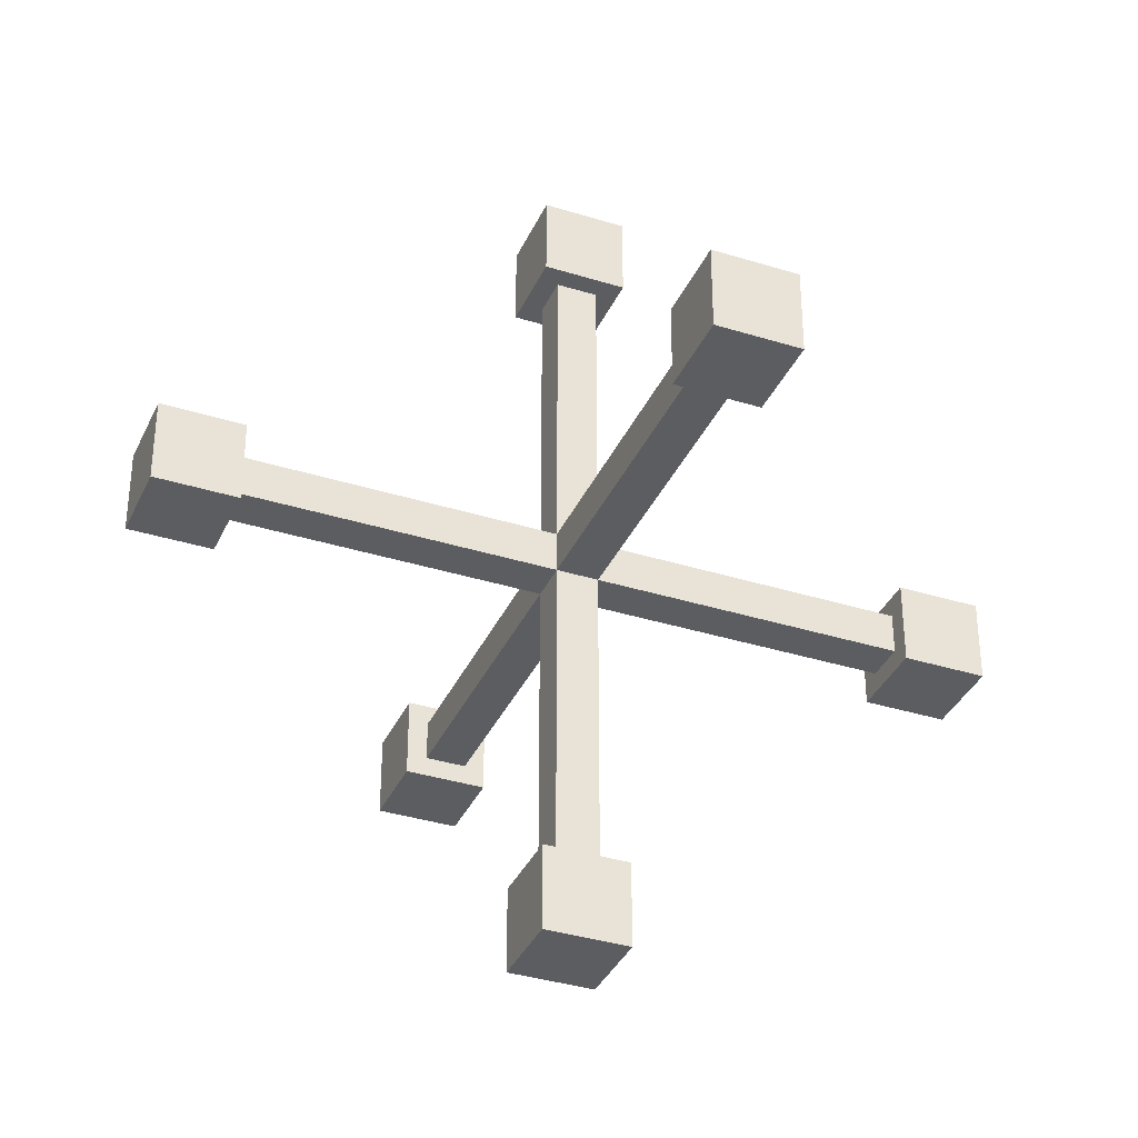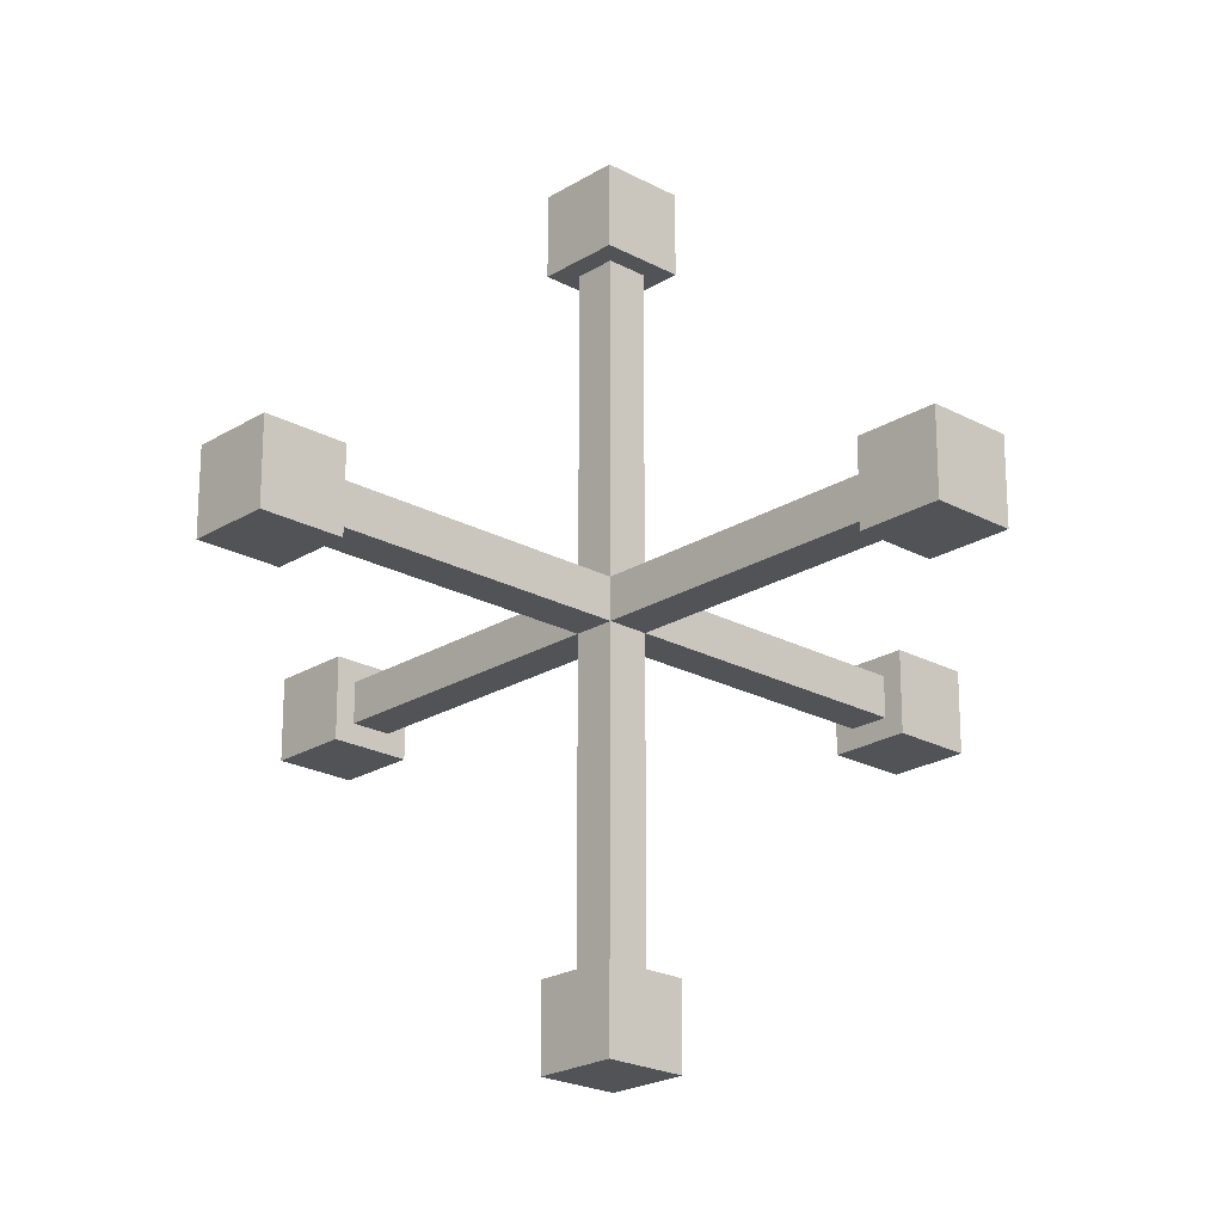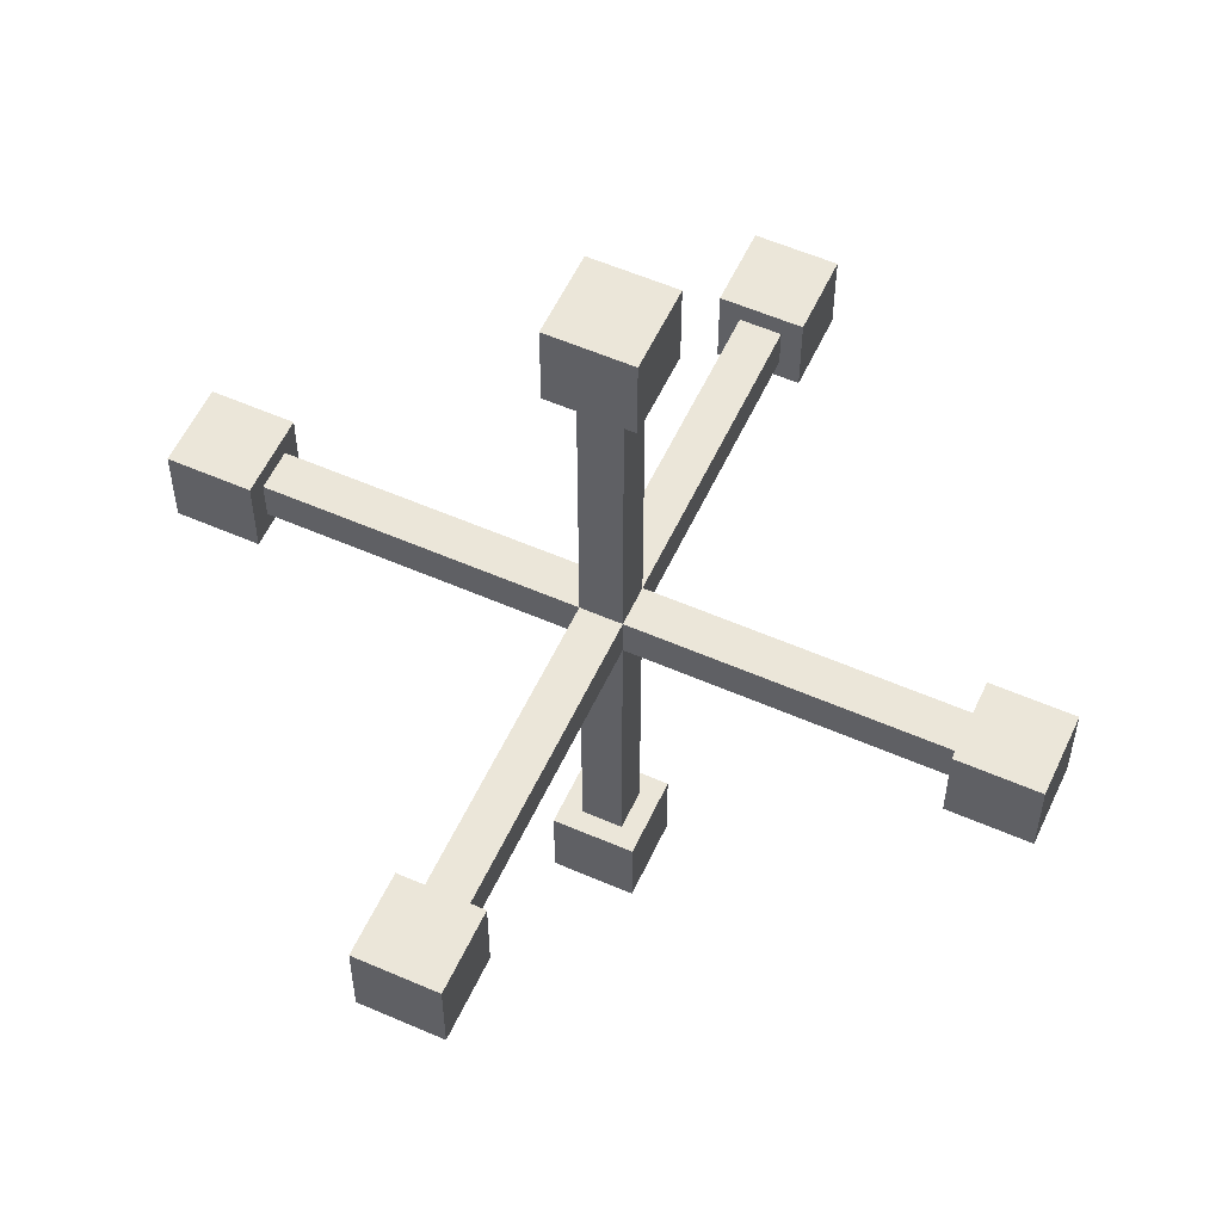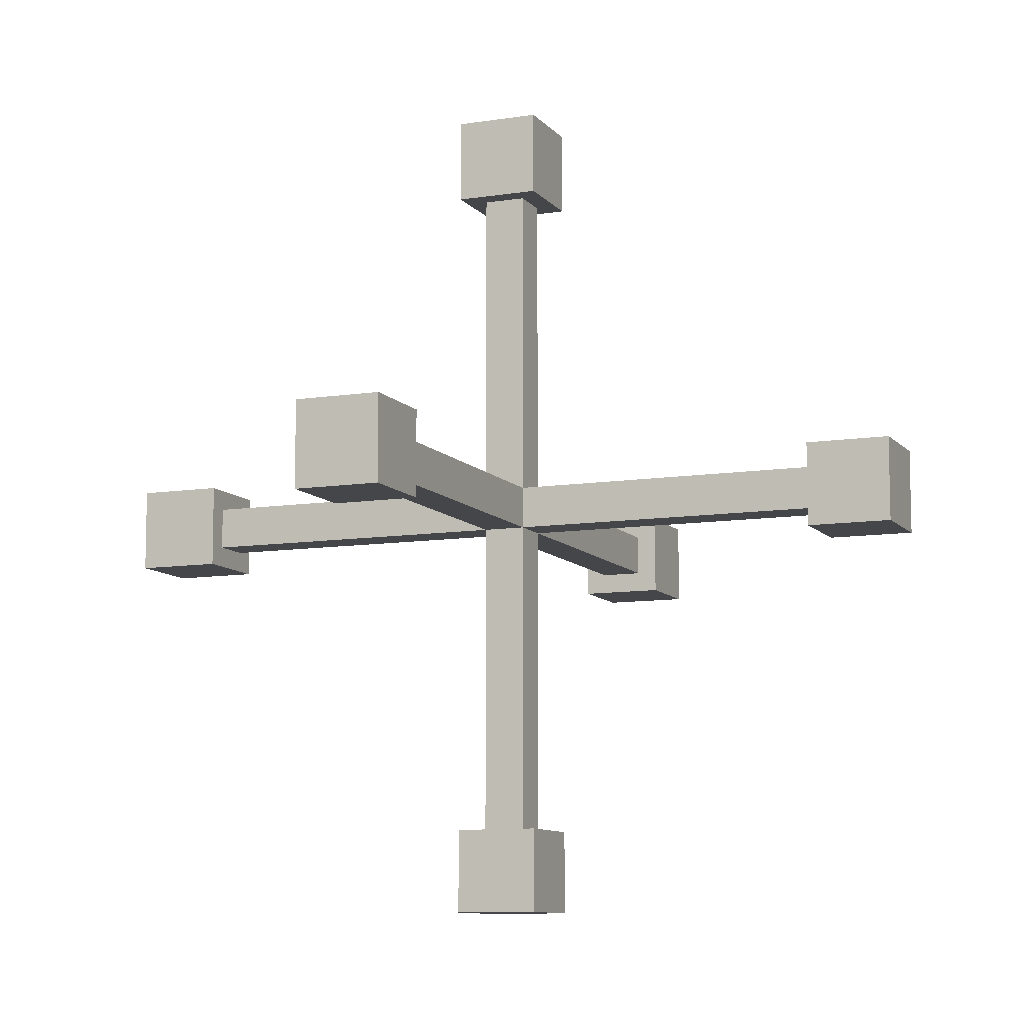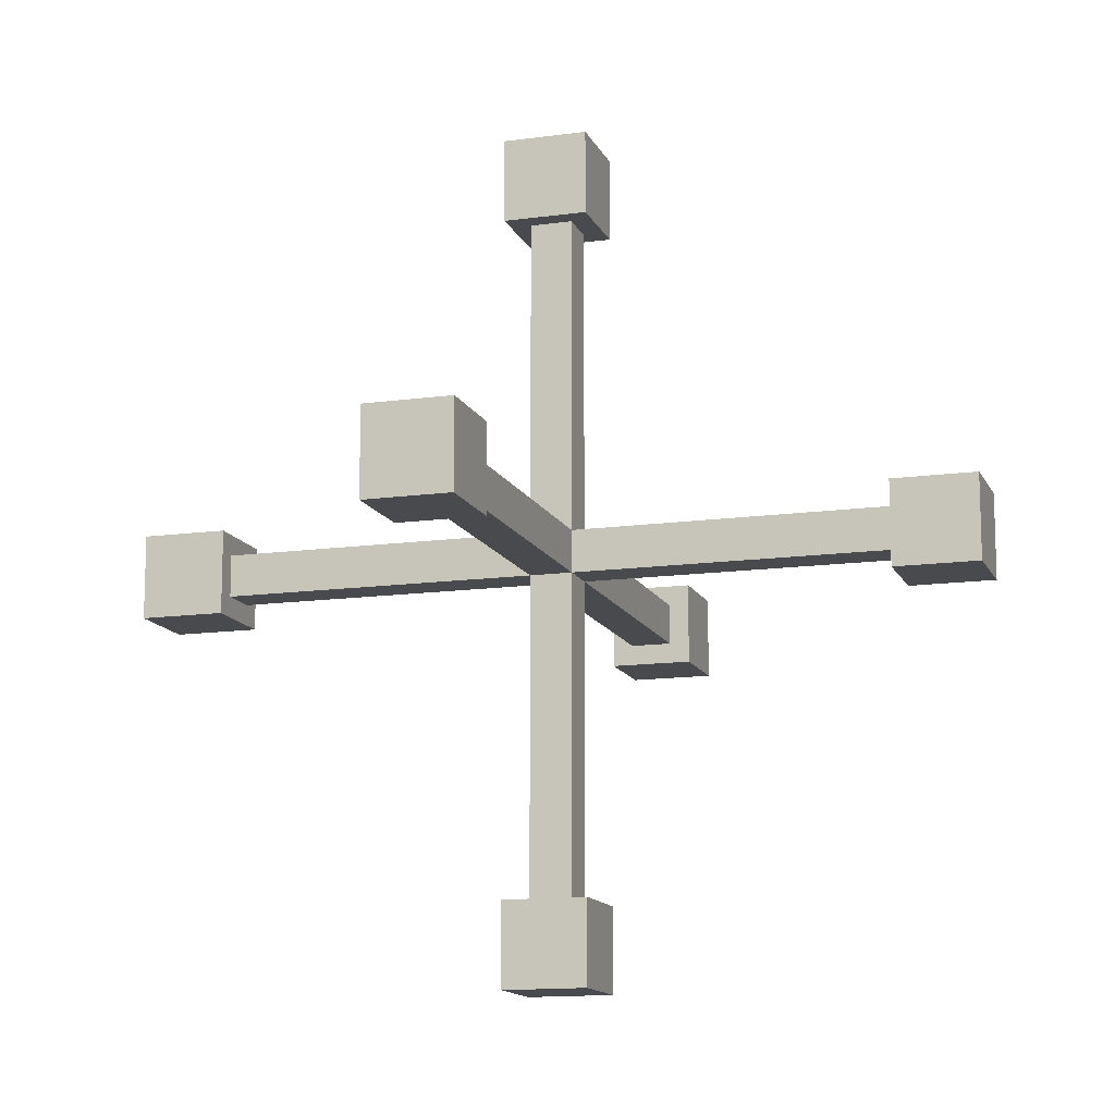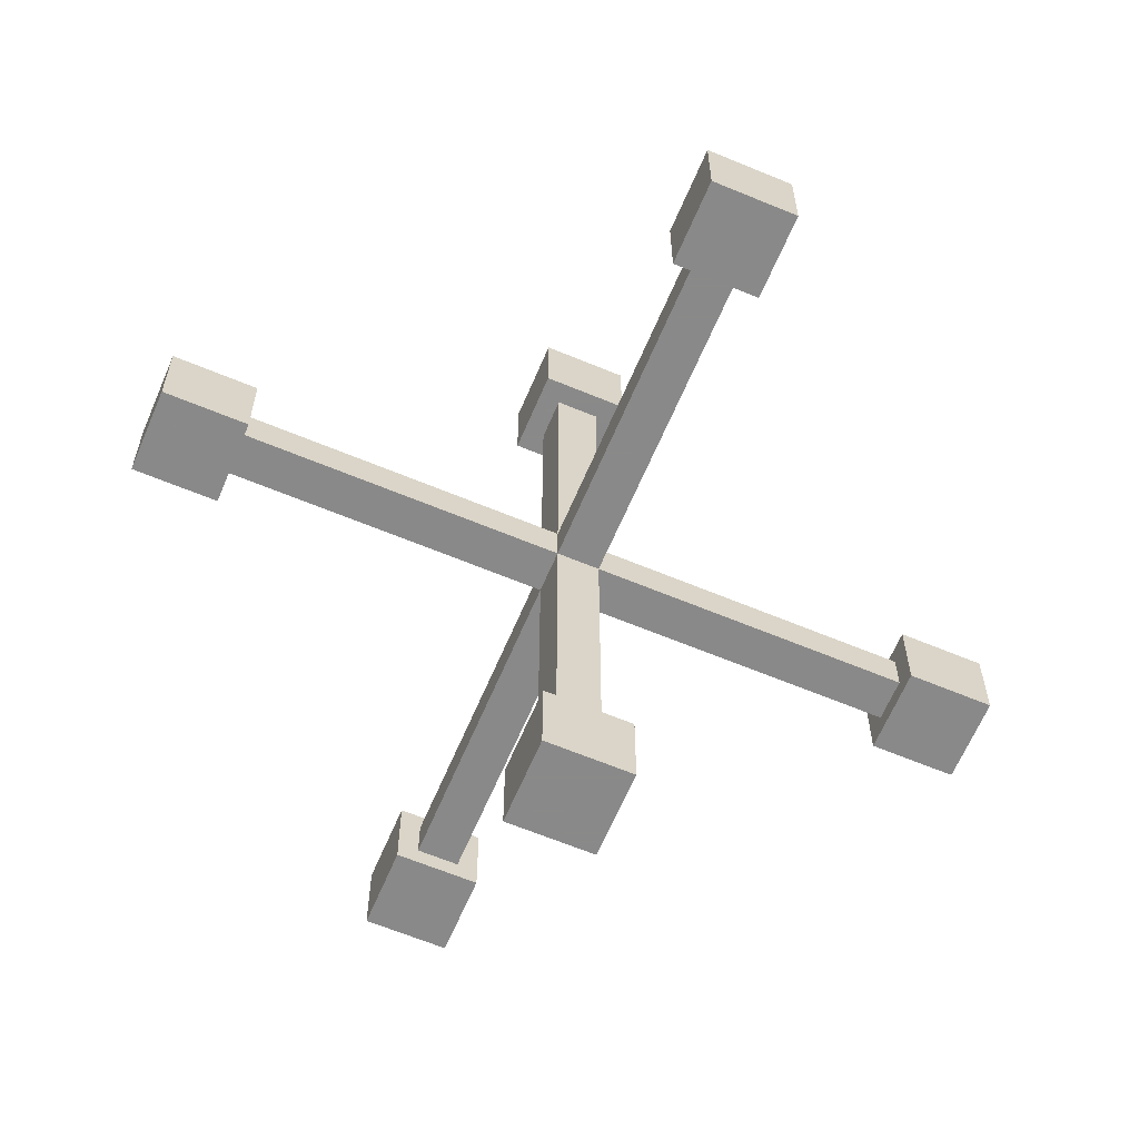
<metadata>
{"format":"obj","ext":"obj","renderer":"f3d","projection":"perspective","resolution":1024,"background":"white","views":[{"elev":-36.0,"azim":157.7,"up":"+Z"},{"elev":-22.2,"azim":-43.2,"up":"+Y"},{"elev":56.3,"azim":114.6,"up":"+Z"},{"elev":-9.7,"azim":-157.5,"up":"+Z"},{"elev":-13.3,"azim":17.5,"up":"+Z"},{"elev":-63.3,"azim":67.1,"up":"+Y"}]}
</metadata>
<code>
o obj_0
v 50 		-5 		-5
v 50 		-5 		5
v 40 		-5 		5
v 40 		-5 		-5
v 40 		-2.5 		2.5
v 40 		-2.5 		-2.5
v 40 		2.5 		2.5
v 40 		2.5 		-2.5
v 50 		5 		5
v 50 		5 		-5
v 40 		5 		-5
v 40 		5 		5
v -2.5 		-40 		-2.5
v 2.5 		-40 		-2.5
v 5 		-5 		50
v 5 		-5 		40
v -2.5 		-2.5 		-2.5
v 2.5 		-2.5 		-2.5
v 5 		5 		50
v 5 		5 		40
v 2.5 		2.5 		-2.5
v -2.5 		2.5 		-2.5
v -2.5 		40 		-2.5
v 2.5 		40 		-2.5
v 5 		-5 		-50
v 2.5 		40 		2.5
v 5 		-5 		-40
v 5 		40 		-5
v 5 		40 		5
v 5 		5 		-50
v 5 		5 		-40
v -5 		40 		5
v -5 		40 		-5
v -2.5 		40 		2.5
v 5 		-50 		5
v 5 		-50 		-5
v 5 		-40 		-5
v 5 		-40 		5
v 5 		50 		-5
v 5 		50 		5
v -5 		50 		-5
v -5 		50 		5
v -50 		-5 		5
v -50 		-5 		-5
v -40 		-5 		-5
v -40 		-5 		5
v -40 		5 		5
v -40 		5 		-5
v -5 		-5 		50
v -50 		5 		-5
v -5 		-5 		40
v -50 		5 		5
v -2.5 		-2.5 		2.5
v -2.5 		2.5 		2.5
v -5 		5 		40
v -5 		5 		50
v -2.5 		-40 		2.5
v -5 		-40 		-5
v -5 		-40 		5
v 2.5 		-2.5 		40
v -2.5 		-2.5 		40
v 2.5 		2.5 		40
v -2.5 		2.5 		40
v -40 		-2.5 		2.5
v -40 		-2.5 		-2.5
v -5 		-50 		-5
v -40 		2.5 		-2.5
v -40 		2.5 		2.5
v -5 		-5 		-40
v 2.5 		-2.5 		2.5
v 2.5 		2.5 		2.5
v -5 		-50 		5
v 2.5 		-40 		2.5
v -5 		-5 		-50
v -5 		5 		-50
v -5 		5 		-40
v 2.5 		-2.5 		-40
v -2.5 		-2.5 		-40
v -2.5 		2.5 		-40
v 2.5 		2.5 		-40
g group_0_15277357
f 1 2 3
f 1 3 4
f 6 4 5
f 3 5 4
f 6 8 4
f 18 6 5
f 9 10 11
f 9 11 12
f 8 6 18
f 8 18 21
f 10 1 4
f 10 4 11
f 4 8 11
f 12 11 8
f 12 8 7
f 13 14 58
f 14 13 17
f 14 17 18
f 7 8 21
f 21 22 23
f 21 23 24
f 19 15 16
f 19 16 20
f 12 3 9
f 2 9 3
f 5 3 7
f 12 7 3
f 24 28 26
f 29 26 28
f 9 2 10
f 1 10 2
f 32 33 23
f 32 23 34
f 25 30 31
f 25 31 27
f 26 29 34
f 32 34 29
f 35 36 37
f 35 37 38
f 24 23 33
f 24 33 28
f 39 40 29
f 39 29 28
f 40 39 41
f 40 41 42
f 42 41 33
f 42 33 32
f 43 44 45
f 43 45 46
f 47 48 50
f 47 50 52
f 15 49 51
f 15 51 16
f 20 55 56
f 20 56 19
f 22 17 67
f 59 57 13
f 59 13 58
f 19 56 49
f 15 19 49
f 52 43 46
f 52 46 47
f 53 61 54
f 63 54 61
f 48 45 44
f 48 44 50
f 52 50 44
f 52 44 43
f 62 71 63
f 65 17 64
f 53 64 17
f 67 68 54
f 62 60 71
f 53 54 64
f 68 64 54
f 41 39 33
f 28 33 39
f 67 17 65
f 16 51 61
f 16 61 60
f 46 45 65
f 46 65 64
f 5 70 18
f 20 62 63
f 20 63 55
f 47 68 67
f 45 48 67
f 47 67 48
f 21 71 7
f 16 60 62
f 16 62 20
f 46 64 68
f 46 68 47
f 5 7 70
f 71 70 7
f 63 61 51
f 63 51 55
f 67 65 45
f 49 56 55
f 49 55 51
f 13 57 53
f 13 53 17
f 72 35 59
f 54 34 23
f 54 23 22
f 35 38 59
f 75 69 76
f 32 29 42
f 40 42 29
f 75 74 69
f 60 61 70
f 53 70 61
f 59 58 66
f 59 66 72
f 71 54 63
f 38 73 57
f 38 57 59
f 70 53 57
f 70 57 73
f 27 69 74
f 27 74 25
f 26 34 54
f 26 54 71
f 78 69 77
f 27 77 69
f 77 18 17
f 78 77 17
f 30 75 76
f 30 76 31
f 80 22 21
f 69 79 76
f 31 76 79
f 31 79 80
f 80 79 22
f 31 80 77
f 31 77 27
f 58 14 37
f 38 37 14
f 38 14 73
f 74 30 25
f 60 70 71
f 78 79 69
f 75 30 74
f 18 77 21
f 80 21 77
f 17 22 78
f 79 78 22
f 70 73 14
f 70 14 18
f 58 37 66
f 36 66 37
f 26 71 21
f 26 21 24
f 72 66 36
f 72 36 35
f 54 22 67

</code>
